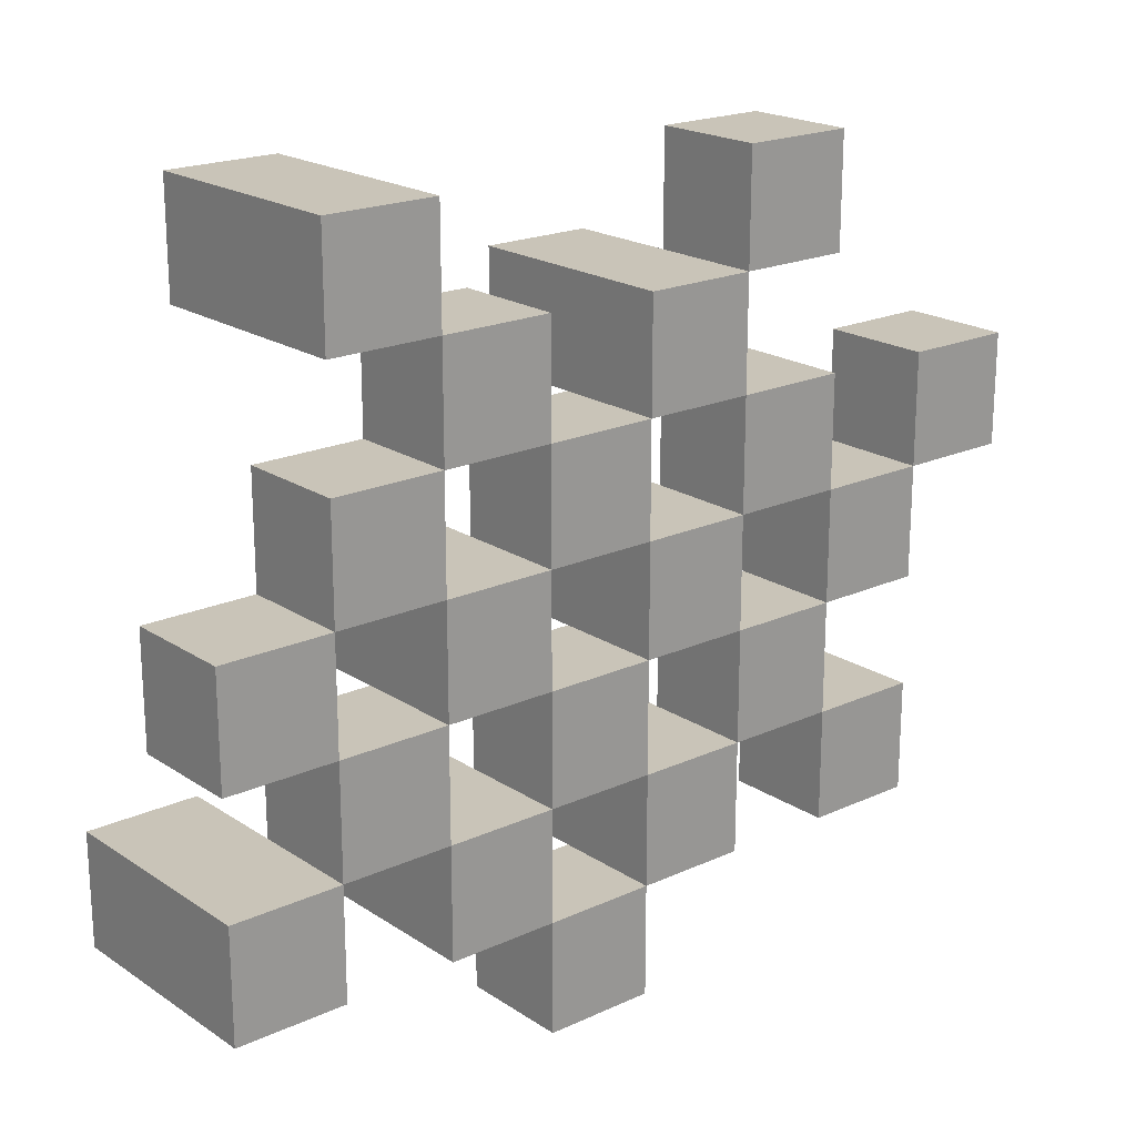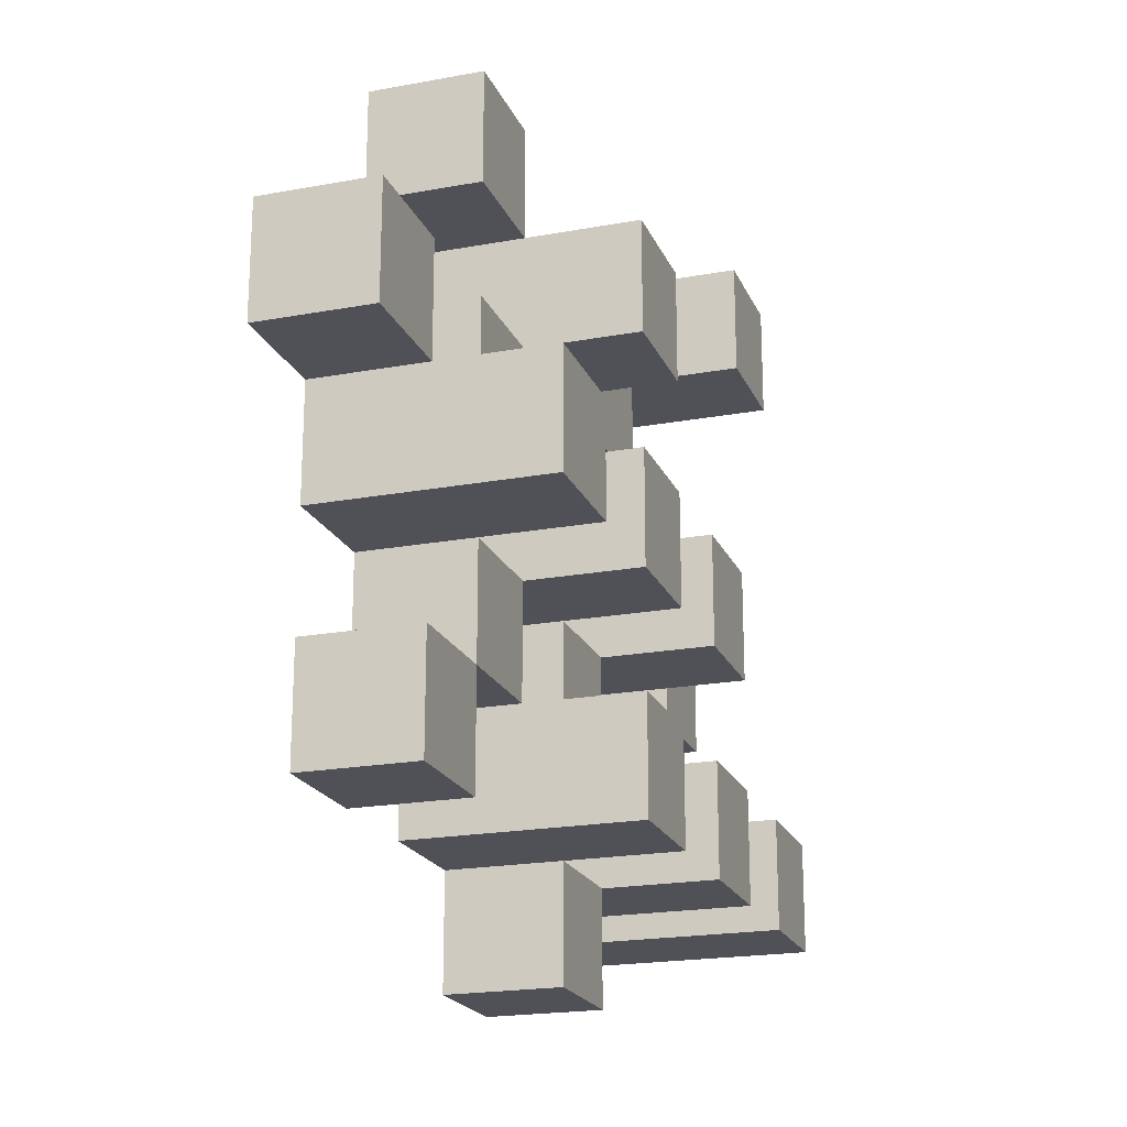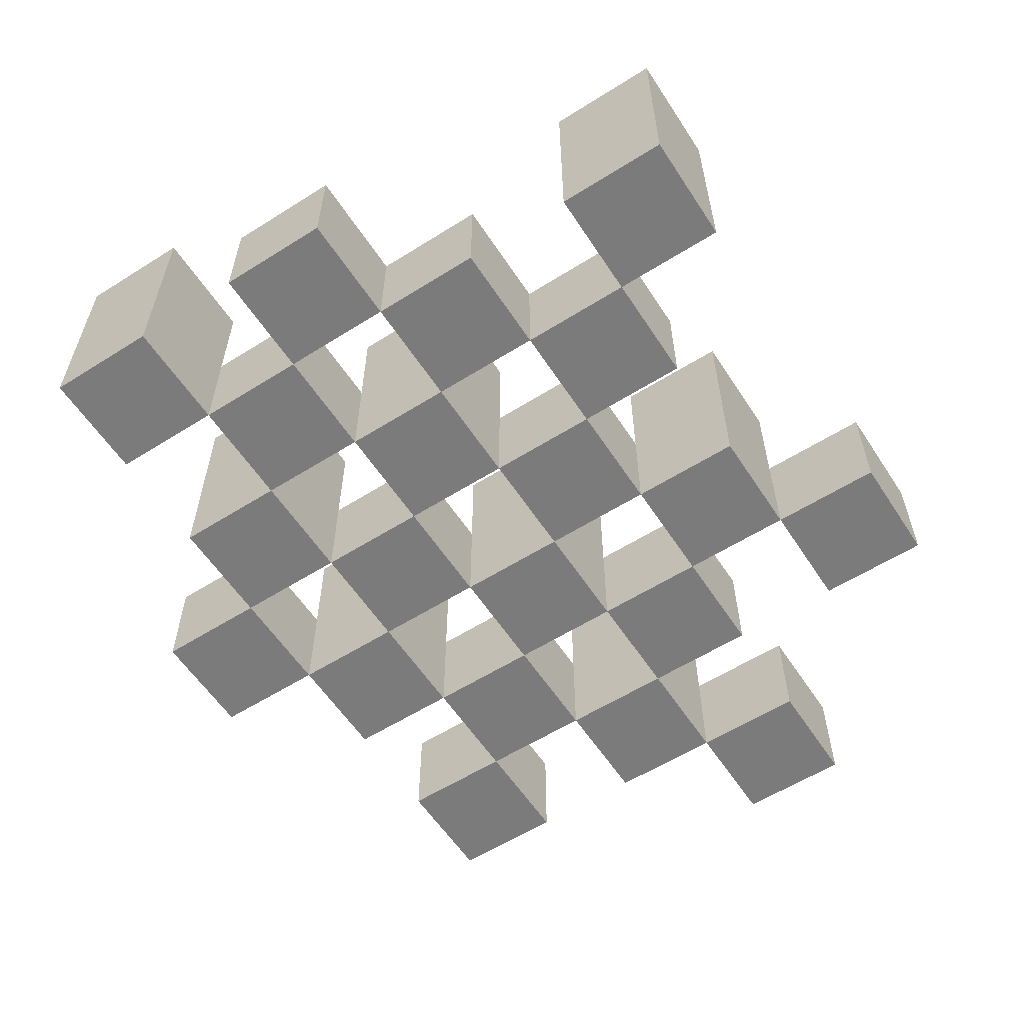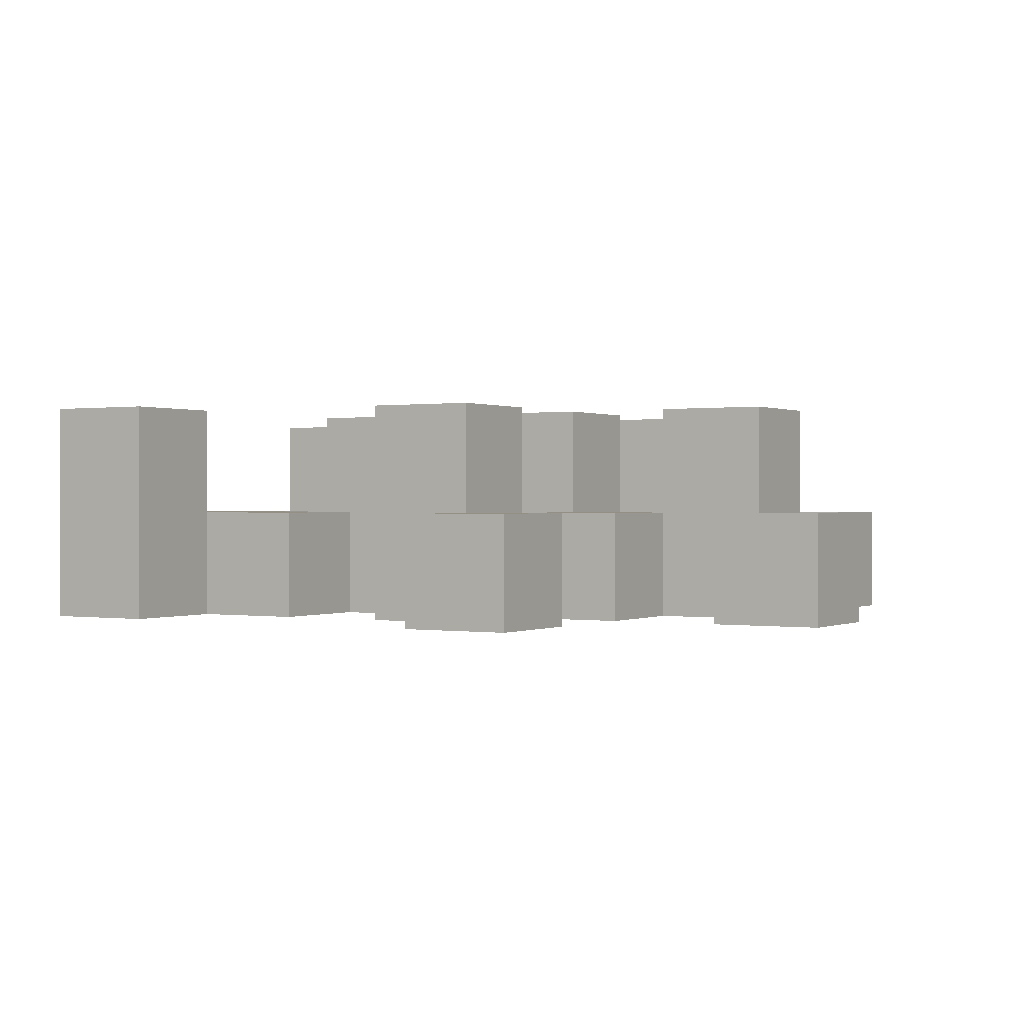
<metadata>
{"format":"obj","ext":"obj","renderer":"f3d","projection":"perspective","resolution":1024,"background":"white","views":[{"elev":20.1,"azim":-40.0,"up":"+Z"},{"elev":-20.5,"azim":108.5,"up":"+Z"},{"elev":-58.4,"azim":-57.0,"up":"+Y"},{"elev":0.2,"azim":30.7,"up":"+Y"}]}
</metadata>
<code>
o
v 15.5 0.9 10.4
v 15.5 0.9 10.3
v 15.5 0.9 10.2
v 15.5 0.9 10.1
v 15.5 1 10.4
v 15.5 1 10.3
v 15.5 1.1 10.2
v 15.5 1.1 10.1
v 15.6 0.9 10.7
v 15.6 0.9 10.6
v 15.6 0.9 10.5
v 15.6 0.9 10.4
v 15.6 0.9 10.3
v 15.6 0.9 10.2
v 15.6 1 10.5
v 15.6 1 10.4
v 15.6 1 10.3
v 15.6 1 10.2
v 15.6 1.1 10.7
v 15.6 1.1 10.6
v 15.7 0.9 10.6
v 15.7 0.9 10.5
v 15.7 0.9 10.4
v 15.7 0.9 10.3
v 15.7 0.9 10.2
v 15.7 0.9 10.1
v 15.7 1 10.6
v 15.7 1 10.5
v 15.7 1 10.4
v 15.7 1 10.3
v 15.7 1 10.2
v 15.7 1.1 10.4
v 15.7 1.1 10.3
v 15.7 1.1 10.2
v 15.7 1.1 10.1
v 15.8 0.9 10.5
v 15.8 0.9 10.4
v 15.8 0.9 10.3
v 15.8 0.9 10.2
v 15.8 0.9 10.1
v 15.8 0.9 10
v 15.8 1 10.5
v 15.8 1 10.4
v 15.8 1 10.3
v 15.8 1 10.2
v 15.8 1 10.1
v 15.8 1 10
v 15.9 0.9 10.6
v 15.9 0.9 10.5
v 15.9 0.9 10.4
v 15.9 0.9 10.3
v 15.9 0.9 10.2
v 15.9 0.9 10.1
v 15.9 1 10.5
v 15.9 1 10.4
v 15.9 1 10.3
v 15.9 1 10.2
v 15.9 1 10.1
v 15.9 1.1 10.6
v 15.9 1.1 10.5
v 15.9 1.1 10.4
v 15.9 1.1 10.3
v 15.9 1.1 10.2
v 15.9 1.1 10.1
v 16 0.9 10.7
v 16 0.9 10.6
v 16 0.9 10.5
v 16 0.9 10.4
v 16 0.9 10.3
v 16 0.9 10.2
v 16 1 10.7
v 16 1 10.6
v 16 1 10.5
v 16 1 10.4
v 16 1 10.3
v 16 1 10.2
v 16.1 0.9 10.4
v 16.1 0.9 10.3
v 16.1 0.9 10.2
v 16.1 0.9 10.1
v 16.1 1 10.4
v 16.1 1 10.3
v 16.1 1 10.2
v 16.1 1 10.1
v 16.1 1.1 10.4
v 16.1 1.1 10.3
v 16.2 0.9 10.5
v 16.2 0.9 10.4
v 16.2 1 10.5
v 16.2 1 10.4
v 15.6 0.9 10.4
v 15.6 0.9 10.3
v 15.6 0.9 10.2
v 15.6 0.9 10.1
v 15.6 1 10.4
v 15.6 1 10.3
v 15.6 1 10.2
v 15.6 1.1 10.2
v 15.6 1.1 10.1
v 15.7 0.9 10.7
v 15.7 0.9 10.6
v 15.7 0.9 10.5
v 15.7 0.9 10.4
v 15.7 0.9 10.3
v 15.7 0.9 10.2
v 15.7 1 10.6
v 15.7 1 10.5
v 15.7 1 10.4
v 15.7 1 10.3
v 15.7 1 10.2
v 15.7 1.1 10.7
v 15.7 1.1 10.6
v 15.8 0.9 10.6
v 15.8 0.9 10.5
v 15.8 0.9 10.4
v 15.8 0.9 10.3
v 15.8 0.9 10.2
v 15.8 0.9 10.1
v 15.8 1 10.6
v 15.8 1 10.5
v 15.8 1 10.4
v 15.8 1 10.3
v 15.8 1 10.2
v 15.8 1 10.1
v 15.8 1.1 10.4
v 15.8 1.1 10.3
v 15.8 1.1 10.2
v 15.8 1.1 10.1
v 15.9 0.9 10.5
v 15.9 0.9 10.4
v 15.9 0.9 10.3
v 15.9 0.9 10.2
v 15.9 0.9 10.1
v 15.9 0.9 10
v 15.9 1 10.5
v 15.9 1 10.4
v 15.9 1 10.3
v 15.9 1 10.2
v 15.9 1 10.1
v 15.9 1 10
v 16 0.9 10.6
v 16 0.9 10.5
v 16 0.9 10.4
v 16 0.9 10.3
v 16 0.9 10.2
v 16 0.9 10.1
v 16 1 10.6
v 16 1 10.5
v 16 1 10.4
v 16 1 10.3
v 16 1 10.2
v 16 1.1 10.6
v 16 1.1 10.5
v 16 1.1 10.4
v 16 1.1 10.3
v 16 1.1 10.2
v 16 1.1 10.1
v 16.1 0.9 10.7
v 16.1 0.9 10.6
v 16.1 0.9 10.5
v 16.1 0.9 10.4
v 16.1 0.9 10.3
v 16.1 0.9 10.2
v 16.1 1 10.7
v 16.1 1 10.6
v 16.1 1 10.5
v 16.1 1 10.4
v 16.1 1 10.3
v 16.1 1 10.2
v 16.2 0.9 10.4
v 16.2 0.9 10.3
v 16.2 0.9 10.2
v 16.2 0.9 10.1
v 16.2 1 10.4
v 16.2 1 10.2
v 16.2 1 10.1
v 16.2 1.1 10.4
v 16.2 1.1 10.3
v 16.3 0.9 10.5
v 16.3 0.9 10.4
v 16.3 1 10.5
v 16.3 1 10.4
v 15.6 0.9 10.7
v 15.6 1.1 10.7
v 15.7 0.9 10.7
v 15.7 1.1 10.7
v 16 0.9 10.7
v 16 1 10.7
v 16.1 0.9 10.7
v 16.1 1 10.7
v 15.7 0.9 10.6
v 15.7 1 10.6
v 15.8 0.9 10.6
v 15.8 1 10.6
v 15.9 0.9 10.6
v 15.9 1.1 10.6
v 16 0.9 10.6
v 16 1 10.6
v 16 1.1 10.6
v 15.6 0.9 10.5
v 15.6 1 10.5
v 15.7 0.9 10.5
v 15.7 1 10.5
v 15.8 0.9 10.5
v 15.8 1 10.5
v 15.9 0.9 10.5
v 15.9 1 10.5
v 16 0.9 10.5
v 16 1 10.5
v 16.1 0.9 10.5
v 16.1 1 10.5
v 16.2 0.9 10.5
v 16.2 1 10.5
v 16.3 0.9 10.5
v 16.3 1 10.5
v 15.5 0.9 10.4
v 15.5 1 10.4
v 15.6 0.9 10.4
v 15.6 1 10.4
v 15.7 0.9 10.4
v 15.7 1 10.4
v 15.7 1.1 10.4
v 15.8 0.9 10.4
v 15.8 1 10.4
v 15.8 1.1 10.4
v 15.9 0.9 10.4
v 15.9 1 10.4
v 15.9 1.1 10.4
v 16 0.9 10.4
v 16 1 10.4
v 16 1.1 10.4
v 16.1 0.9 10.4
v 16.1 1 10.4
v 16.1 1.1 10.4
v 16.2 0.9 10.4
v 16.2 1 10.4
v 16.2 1.1 10.4
v 15.6 0.9 10.3
v 15.6 1 10.3
v 15.7 0.9 10.3
v 15.7 1 10.3
v 15.8 0.9 10.3
v 15.8 1 10.3
v 15.9 0.9 10.3
v 15.9 1 10.3
v 16 0.9 10.3
v 16 1 10.3
v 16.1 0.9 10.3
v 16.1 1 10.3
v 15.5 0.9 10.2
v 15.5 1.1 10.2
v 15.6 0.9 10.2
v 15.6 1 10.2
v 15.6 1.1 10.2
v 15.7 0.9 10.2
v 15.7 1 10.2
v 15.7 1.1 10.2
v 15.8 0.9 10.2
v 15.8 1 10.2
v 15.8 1.1 10.2
v 15.9 0.9 10.2
v 15.9 1 10.2
v 15.9 1.1 10.2
v 16 0.9 10.2
v 16 1 10.2
v 16 1.1 10.2
v 16.1 0.9 10.2
v 16.1 1 10.2
v 16.2 0.9 10.2
v 16.2 1 10.2
v 15.8 0.9 10.1
v 15.8 1 10.1
v 15.9 0.9 10.1
v 15.9 1 10.1
v 15.6 0.9 10.6
v 15.6 1.1 10.6
v 15.7 0.9 10.6
v 15.7 1 10.6
v 15.7 1.1 10.6
v 16 0.9 10.6
v 16 1 10.6
v 16.1 0.9 10.6
v 16.1 1 10.6
v 15.7 0.9 10.5
v 15.7 1 10.5
v 15.8 0.9 10.5
v 15.8 1 10.5
v 15.9 0.9 10.5
v 15.9 1 10.5
v 15.9 1.1 10.5
v 16 0.9 10.5
v 16 1 10.5
v 16 1.1 10.5
v 15.6 0.9 10.4
v 15.6 1 10.4
v 15.7 0.9 10.4
v 15.7 1 10.4
v 15.8 0.9 10.4
v 15.8 1 10.4
v 15.9 0.9 10.4
v 15.9 1 10.4
v 16 0.9 10.4
v 16 1 10.4
v 16.1 0.9 10.4
v 16.1 1 10.4
v 16.2 0.9 10.4
v 16.2 1 10.4
v 16.3 0.9 10.4
v 16.3 1 10.4
v 15.5 0.9 10.3
v 15.5 1 10.3
v 15.6 0.9 10.3
v 15.6 1 10.3
v 15.7 0.9 10.3
v 15.7 1 10.3
v 15.7 1.1 10.3
v 15.8 0.9 10.3
v 15.8 1 10.3
v 15.8 1.1 10.3
v 15.9 0.9 10.3
v 15.9 1 10.3
v 15.9 1.1 10.3
v 16 0.9 10.3
v 16 1 10.3
v 16 1.1 10.3
v 16.1 0.9 10.3
v 16.1 1 10.3
v 16.1 1.1 10.3
v 16.2 0.9 10.3
v 16.2 1.1 10.3
v 15.6 0.9 10.2
v 15.6 1 10.2
v 15.7 0.9 10.2
v 15.7 1 10.2
v 15.8 0.9 10.2
v 15.8 1 10.2
v 15.9 0.9 10.2
v 15.9 1 10.2
v 16 0.9 10.2
v 16 1 10.2
v 16.1 0.9 10.2
v 16.1 1 10.2
v 15.5 0.9 10.1
v 15.5 1.1 10.1
v 15.6 0.9 10.1
v 15.6 1.1 10.1
v 15.7 0.9 10.1
v 15.7 1.1 10.1
v 15.8 0.9 10.1
v 15.8 1 10.1
v 15.8 1.1 10.1
v 15.9 0.9 10.1
v 15.9 1 10.1
v 15.9 1.1 10.1
v 16 0.9 10.1
v 16 1.1 10.1
v 16.1 0.9 10.1
v 16.1 1 10.1
v 16.2 0.9 10.1
v 16.2 1 10.1
v 15.8 0.9 10
v 15.8 1 10
v 15.9 0.9 10
v 15.9 1 10
v 15.6 0.9 10.7
v 15.7 0.9 10.7
v 16 0.9 10.7
v 16.1 0.9 10.7
v 15.6 0.9 10.6
v 15.7 0.9 10.6
v 15.8 0.9 10.6
v 15.9 0.9 10.6
v 16 0.9 10.6
v 16.1 0.9 10.6
v 15.6 0.9 10.5
v 15.7 0.9 10.5
v 15.8 0.9 10.5
v 15.9 0.9 10.5
v 16 0.9 10.5
v 16.1 0.9 10.5
v 16.2 0.9 10.5
v 16.3 0.9 10.5
v 15.5 0.9 10.4
v 15.6 0.9 10.4
v 15.7 0.9 10.4
v 15.8 0.9 10.4
v 15.9 0.9 10.4
v 16 0.9 10.4
v 16.1 0.9 10.4
v 16.2 0.9 10.4
v 16.3 0.9 10.4
v 15.5 0.9 10.3
v 15.6 0.9 10.3
v 15.7 0.9 10.3
v 15.8 0.9 10.3
v 15.9 0.9 10.3
v 16 0.9 10.3
v 16.1 0.9 10.3
v 16.2 0.9 10.3
v 15.5 0.9 10.2
v 15.6 0.9 10.2
v 15.7 0.9 10.2
v 15.8 0.9 10.2
v 15.9 0.9 10.2
v 16 0.9 10.2
v 16.1 0.9 10.2
v 16.2 0.9 10.2
v 15.5 0.9 10.1
v 15.6 0.9 10.1
v 15.7 0.9 10.1
v 15.8 0.9 10.1
v 15.9 0.9 10.1
v 16 0.9 10.1
v 16.1 0.9 10.1
v 16.2 0.9 10.1
v 15.8 0.9 10
v 15.9 0.9 10
v 16 1 10.7
v 16.1 1 10.7
v 15.7 1 10.6
v 15.8 1 10.6
v 16 1 10.6
v 16.1 1 10.6
v 15.6 1 10.5
v 15.7 1 10.5
v 15.8 1 10.5
v 15.9 1 10.5
v 16 1 10.5
v 16.1 1 10.5
v 16.2 1 10.5
v 16.3 1 10.5
v 15.5 1 10.4
v 15.6 1 10.4
v 15.7 1 10.4
v 15.8 1 10.4
v 15.9 1 10.4
v 16 1 10.4
v 16.1 1 10.4
v 16.2 1 10.4
v 16.3 1 10.4
v 15.5 1 10.3
v 15.6 1 10.3
v 15.7 1 10.3
v 15.8 1 10.3
v 15.9 1 10.3
v 16 1 10.3
v 16.1 1 10.3
v 15.6 1 10.2
v 15.7 1 10.2
v 15.8 1 10.2
v 15.9 1 10.2
v 16 1 10.2
v 16.1 1 10.2
v 16.2 1 10.2
v 15.8 1 10.1
v 15.9 1 10.1
v 16.1 1 10.1
v 16.2 1 10.1
v 15.8 1 10
v 15.9 1 10
v 15.6 1.1 10.7
v 15.7 1.1 10.7
v 15.6 1.1 10.6
v 15.7 1.1 10.6
v 15.9 1.1 10.6
v 16 1.1 10.6
v 15.9 1.1 10.5
v 16 1.1 10.5
v 15.7 1.1 10.4
v 15.8 1.1 10.4
v 15.9 1.1 10.4
v 16 1.1 10.4
v 16.1 1.1 10.4
v 16.2 1.1 10.4
v 15.7 1.1 10.3
v 15.8 1.1 10.3
v 15.9 1.1 10.3
v 16 1.1 10.3
v 16.1 1.1 10.3
v 16.2 1.1 10.3
v 15.5 1.1 10.2
v 15.6 1.1 10.2
v 15.7 1.1 10.2
v 15.8 1.1 10.2
v 15.9 1.1 10.2
v 16 1.1 10.2
v 15.5 1.1 10.1
v 15.6 1.1 10.1
v 15.7 1.1 10.1
v 15.8 1.1 10.1
v 15.9 1.1 10.1
v 16 1.1 10.1
f 5 2 1
f 6 2 5
f 7 4 3
f 8 4 7
f 15 12 11
f 16 12 15
f 17 14 13
f 18 14 17
f 19 10 9
f 20 10 19
f 27 22 21
f 28 22 27
f 29 24 23
f 30 24 29
f 31 26 25
f 32 30 29
f 33 30 32
f 34 26 31
f 35 26 34
f 42 37 36
f 43 37 42
f 44 39 38
f 45 39 44
f 46 41 40
f 47 41 46
f 54 49 48
f 55 51 50
f 56 51 55
f 57 53 52
f 58 53 57
f 59 54 48
f 60 54 59
f 61 56 55
f 62 56 61
f 63 58 57
f 64 58 63
f 71 66 65
f 72 66 71
f 73 68 67
f 74 68 73
f 75 70 69
f 76 70 75
f 81 78 77
f 82 78 81
f 83 80 79
f 84 80 83
f 85 82 81
f 86 82 85
f 89 88 87
f 90 88 89
f 91 92 95
f 95 92 96
f 93 94 97
f 97 94 98
f 98 94 99
f 100 101 106
f 102 103 107
f 107 103 108
f 104 105 109
f 109 105 110
f 100 106 111
f 111 106 112
f 113 114 119
f 119 114 120
f 115 116 121
f 121 116 122
f 117 118 123
f 123 118 124
f 121 122 125
f 125 122 126
f 123 124 127
f 127 124 128
f 129 130 135
f 135 130 136
f 131 132 137
f 137 132 138
f 133 134 139
f 139 134 140
f 141 142 147
f 147 142 148
f 143 144 149
f 149 144 150
f 145 146 151
f 147 148 152
f 152 148 153
f 149 150 154
f 154 150 155
f 151 146 156
f 156 146 157
f 158 159 164
f 164 159 165
f 160 161 166
f 166 161 167
f 162 163 168
f 168 163 169
f 170 171 174
f 172 173 175
f 175 173 176
f 174 171 177
f 177 171 178
f 179 180 181
f 181 180 182
f 185 184 183
f 186 184 185
f 189 188 187
f 190 188 189
f 193 192 191
f 194 192 193
f 197 196 195
f 198 196 197
f 199 196 198
f 202 201 200
f 203 201 202
f 206 205 204
f 207 205 206
f 210 209 208
f 211 209 210
f 214 213 212
f 215 213 214
f 218 217 216
f 219 217 218
f 223 221 220
f 223 222 221
f 224 222 223
f 225 222 224
f 229 227 226
f 229 228 227
f 230 228 229
f 231 228 230
f 235 233 232
f 235 234 233
f 236 234 235
f 237 234 236
f 240 239 238
f 241 239 240
f 244 243 242
f 245 243 244
f 248 247 246
f 249 247 248
f 252 251 250
f 253 251 252
f 254 251 253
f 258 256 255
f 258 257 256
f 259 257 258
f 260 257 259
f 264 262 261
f 264 263 262
f 265 263 264
f 266 263 265
f 269 268 267
f 270 268 269
f 273 272 271
f 274 272 273
f 275 276 277
f 277 276 278
f 278 276 279
f 280 281 282
f 282 281 283
f 284 285 286
f 286 285 287
f 288 289 291
f 289 290 291
f 291 290 292
f 292 290 293
f 294 295 296
f 296 295 297
f 298 299 300
f 300 299 301
f 302 303 304
f 304 303 305
f 306 307 308
f 308 307 309
f 310 311 312
f 312 311 313
f 314 315 317
f 315 316 317
f 317 316 318
f 318 316 319
f 320 321 323
f 321 322 323
f 323 322 324
f 324 322 325
f 326 327 329
f 327 328 329
f 329 328 330
f 331 332 333
f 333 332 334
f 335 336 337
f 337 336 338
f 339 340 341
f 341 340 342
f 343 344 345
f 345 344 346
f 347 348 349
f 349 348 350
f 350 348 351
f 352 353 355
f 353 354 355
f 355 354 356
f 357 358 359
f 359 358 360
f 361 362 363
f 363 362 364
f 369 366 365
f 370 366 369
f 373 368 367
f 374 368 373
f 376 371 370
f 377 371 376
f 378 373 372
f 379 373 378
f 384 376 375
f 385 376 384
f 386 378 377
f 387 378 386
f 388 380 379
f 389 380 388
f 390 382 381
f 391 382 390
f 392 384 383
f 393 384 392
f 394 386 385
f 395 386 394
f 396 388 387
f 397 388 396
f 398 390 389
f 399 390 398
f 401 394 393
f 402 394 401
f 403 396 395
f 404 396 403
f 405 398 397
f 406 398 405
f 408 401 400
f 409 401 408
f 410 403 402
f 411 403 410
f 412 405 404
f 413 405 412
f 414 407 406
f 415 407 414
f 416 412 411
f 417 412 416
f 418 419 422
f 422 419 423
f 420 421 425
f 425 421 426
f 424 425 433
f 433 425 434
f 426 427 435
f 435 427 436
f 428 429 437
f 437 429 438
f 430 431 439
f 439 431 440
f 432 433 441
f 441 433 442
f 442 443 448
f 448 443 449
f 444 445 450
f 450 445 451
f 446 447 452
f 452 447 453
f 453 454 457
f 457 454 458
f 455 456 459
f 459 456 460
f 461 462 463
f 463 462 464
f 465 466 467
f 467 466 468
f 469 470 475
f 475 470 476
f 471 472 477
f 477 472 478
f 473 474 479
f 479 474 480
f 481 482 487
f 487 482 488
f 483 484 489
f 489 484 490
f 485 486 491
f 491 486 492

</code>
